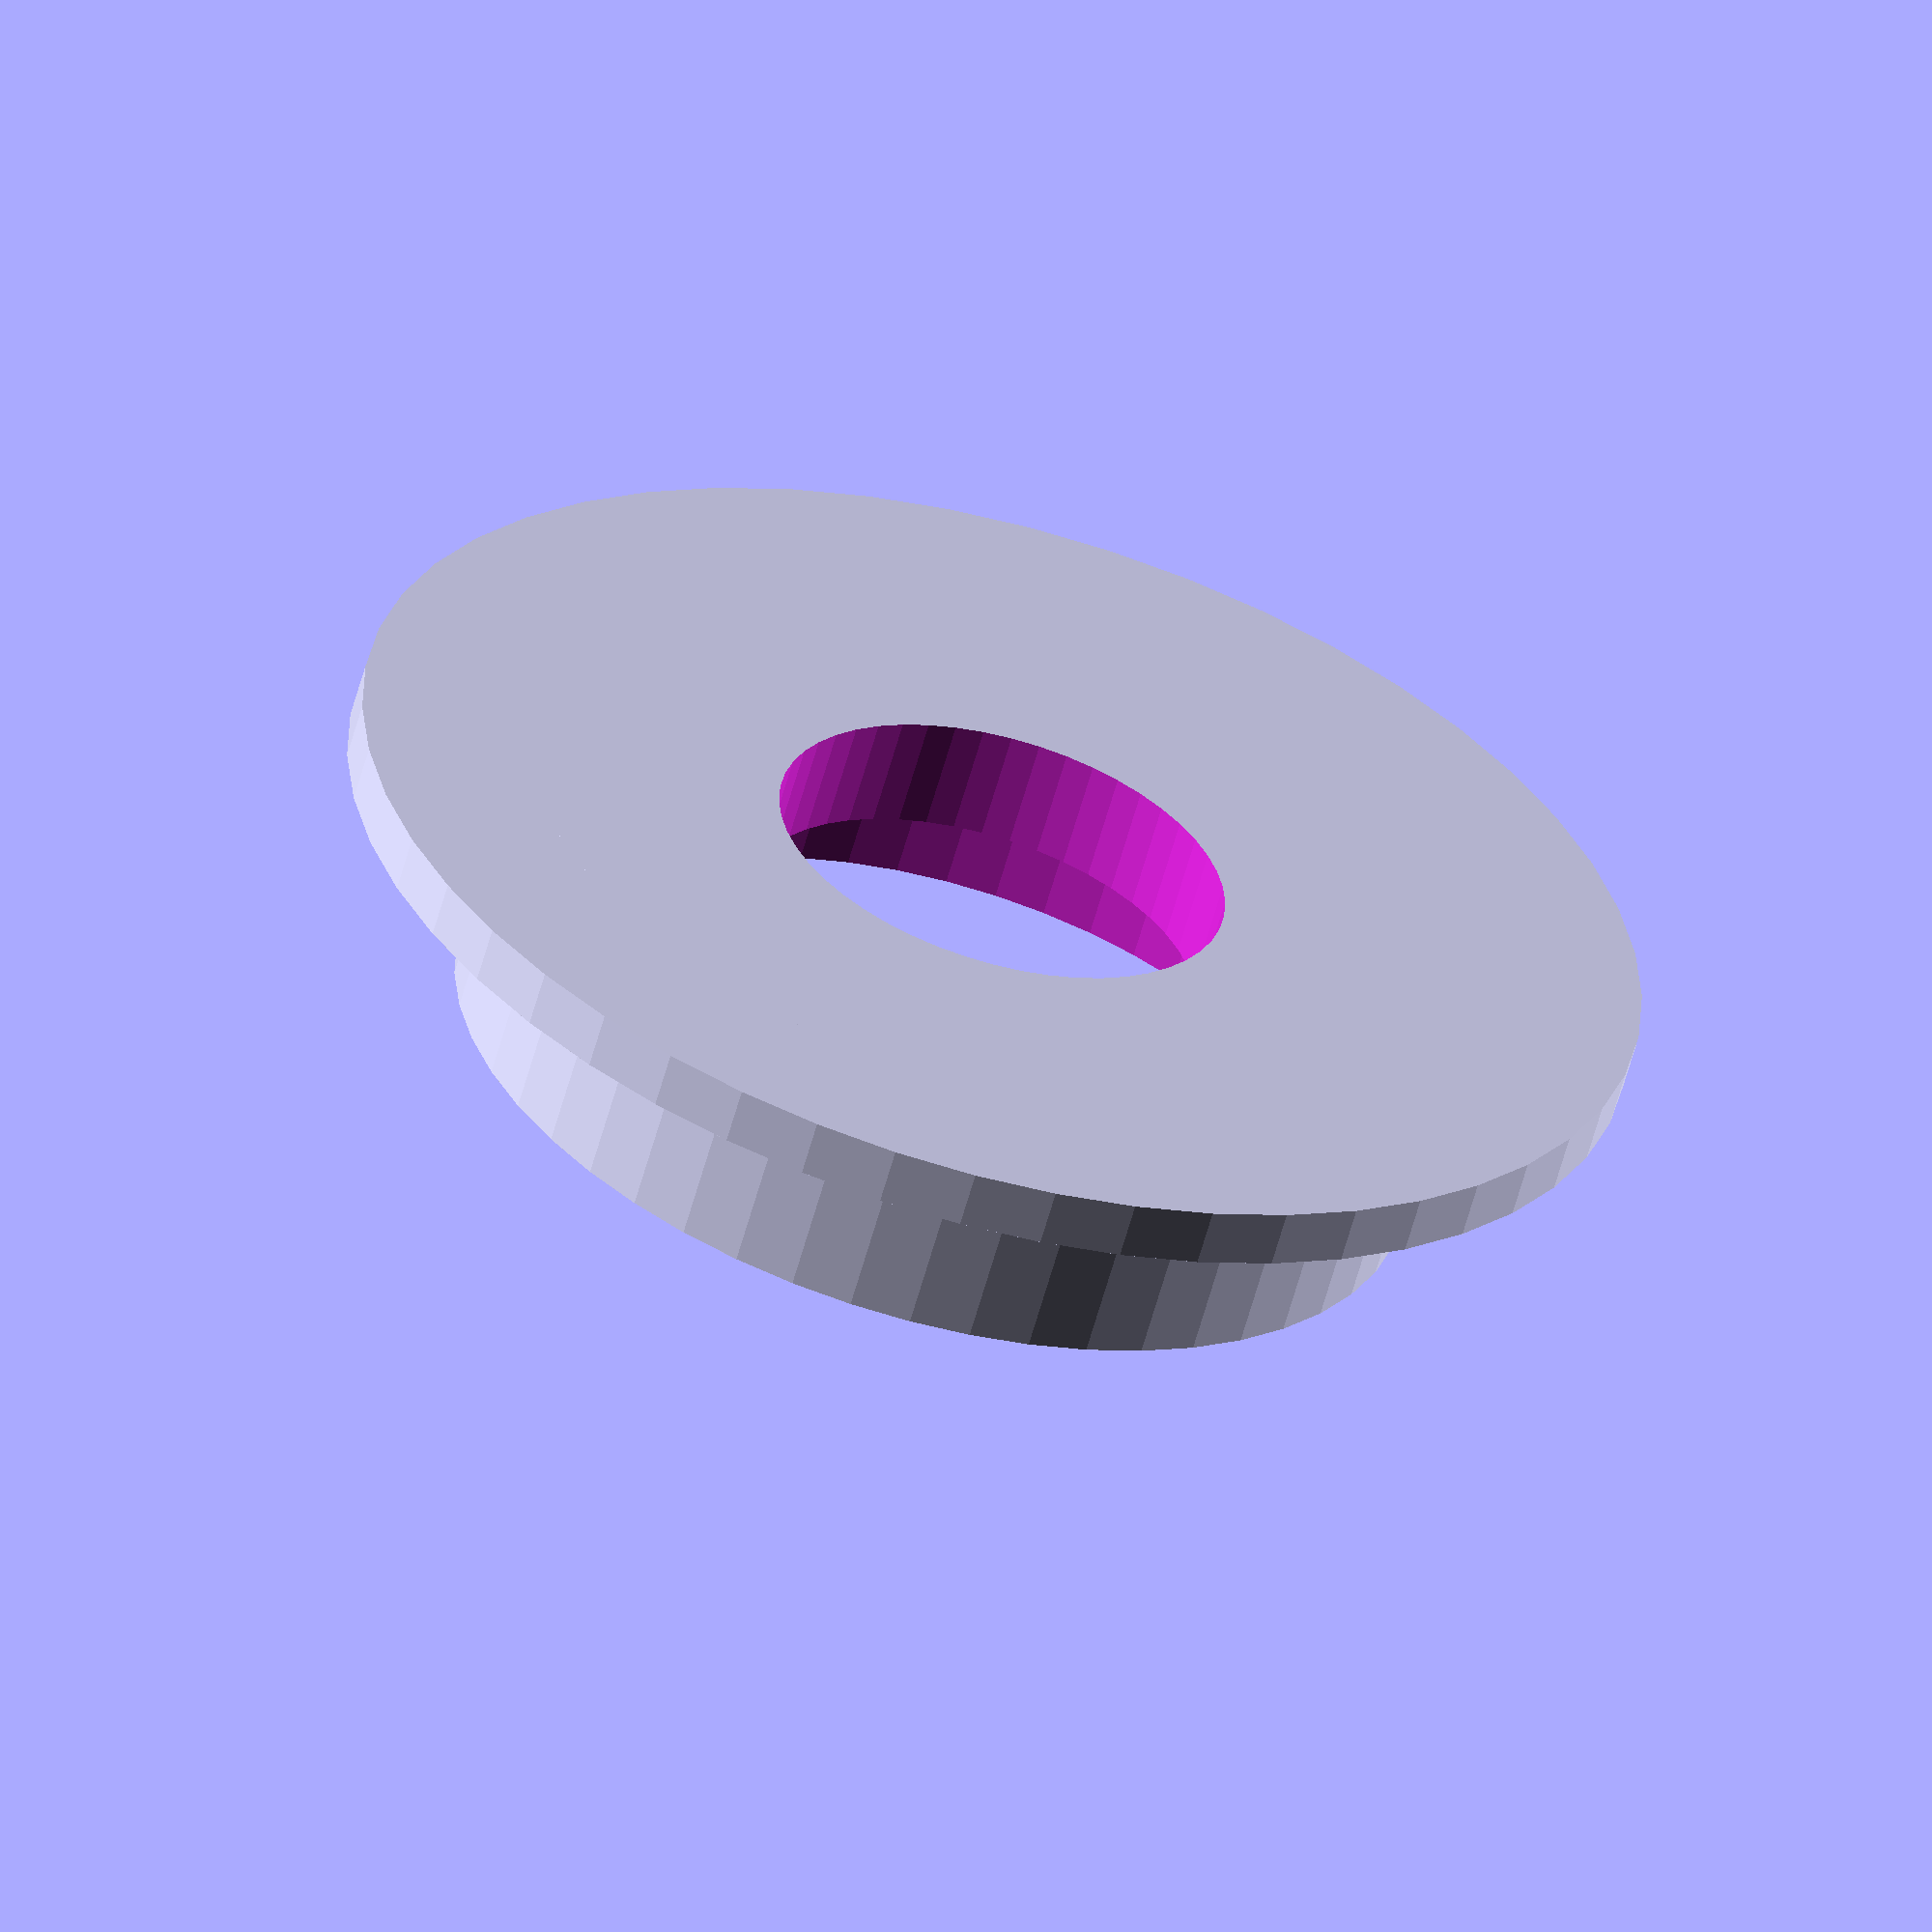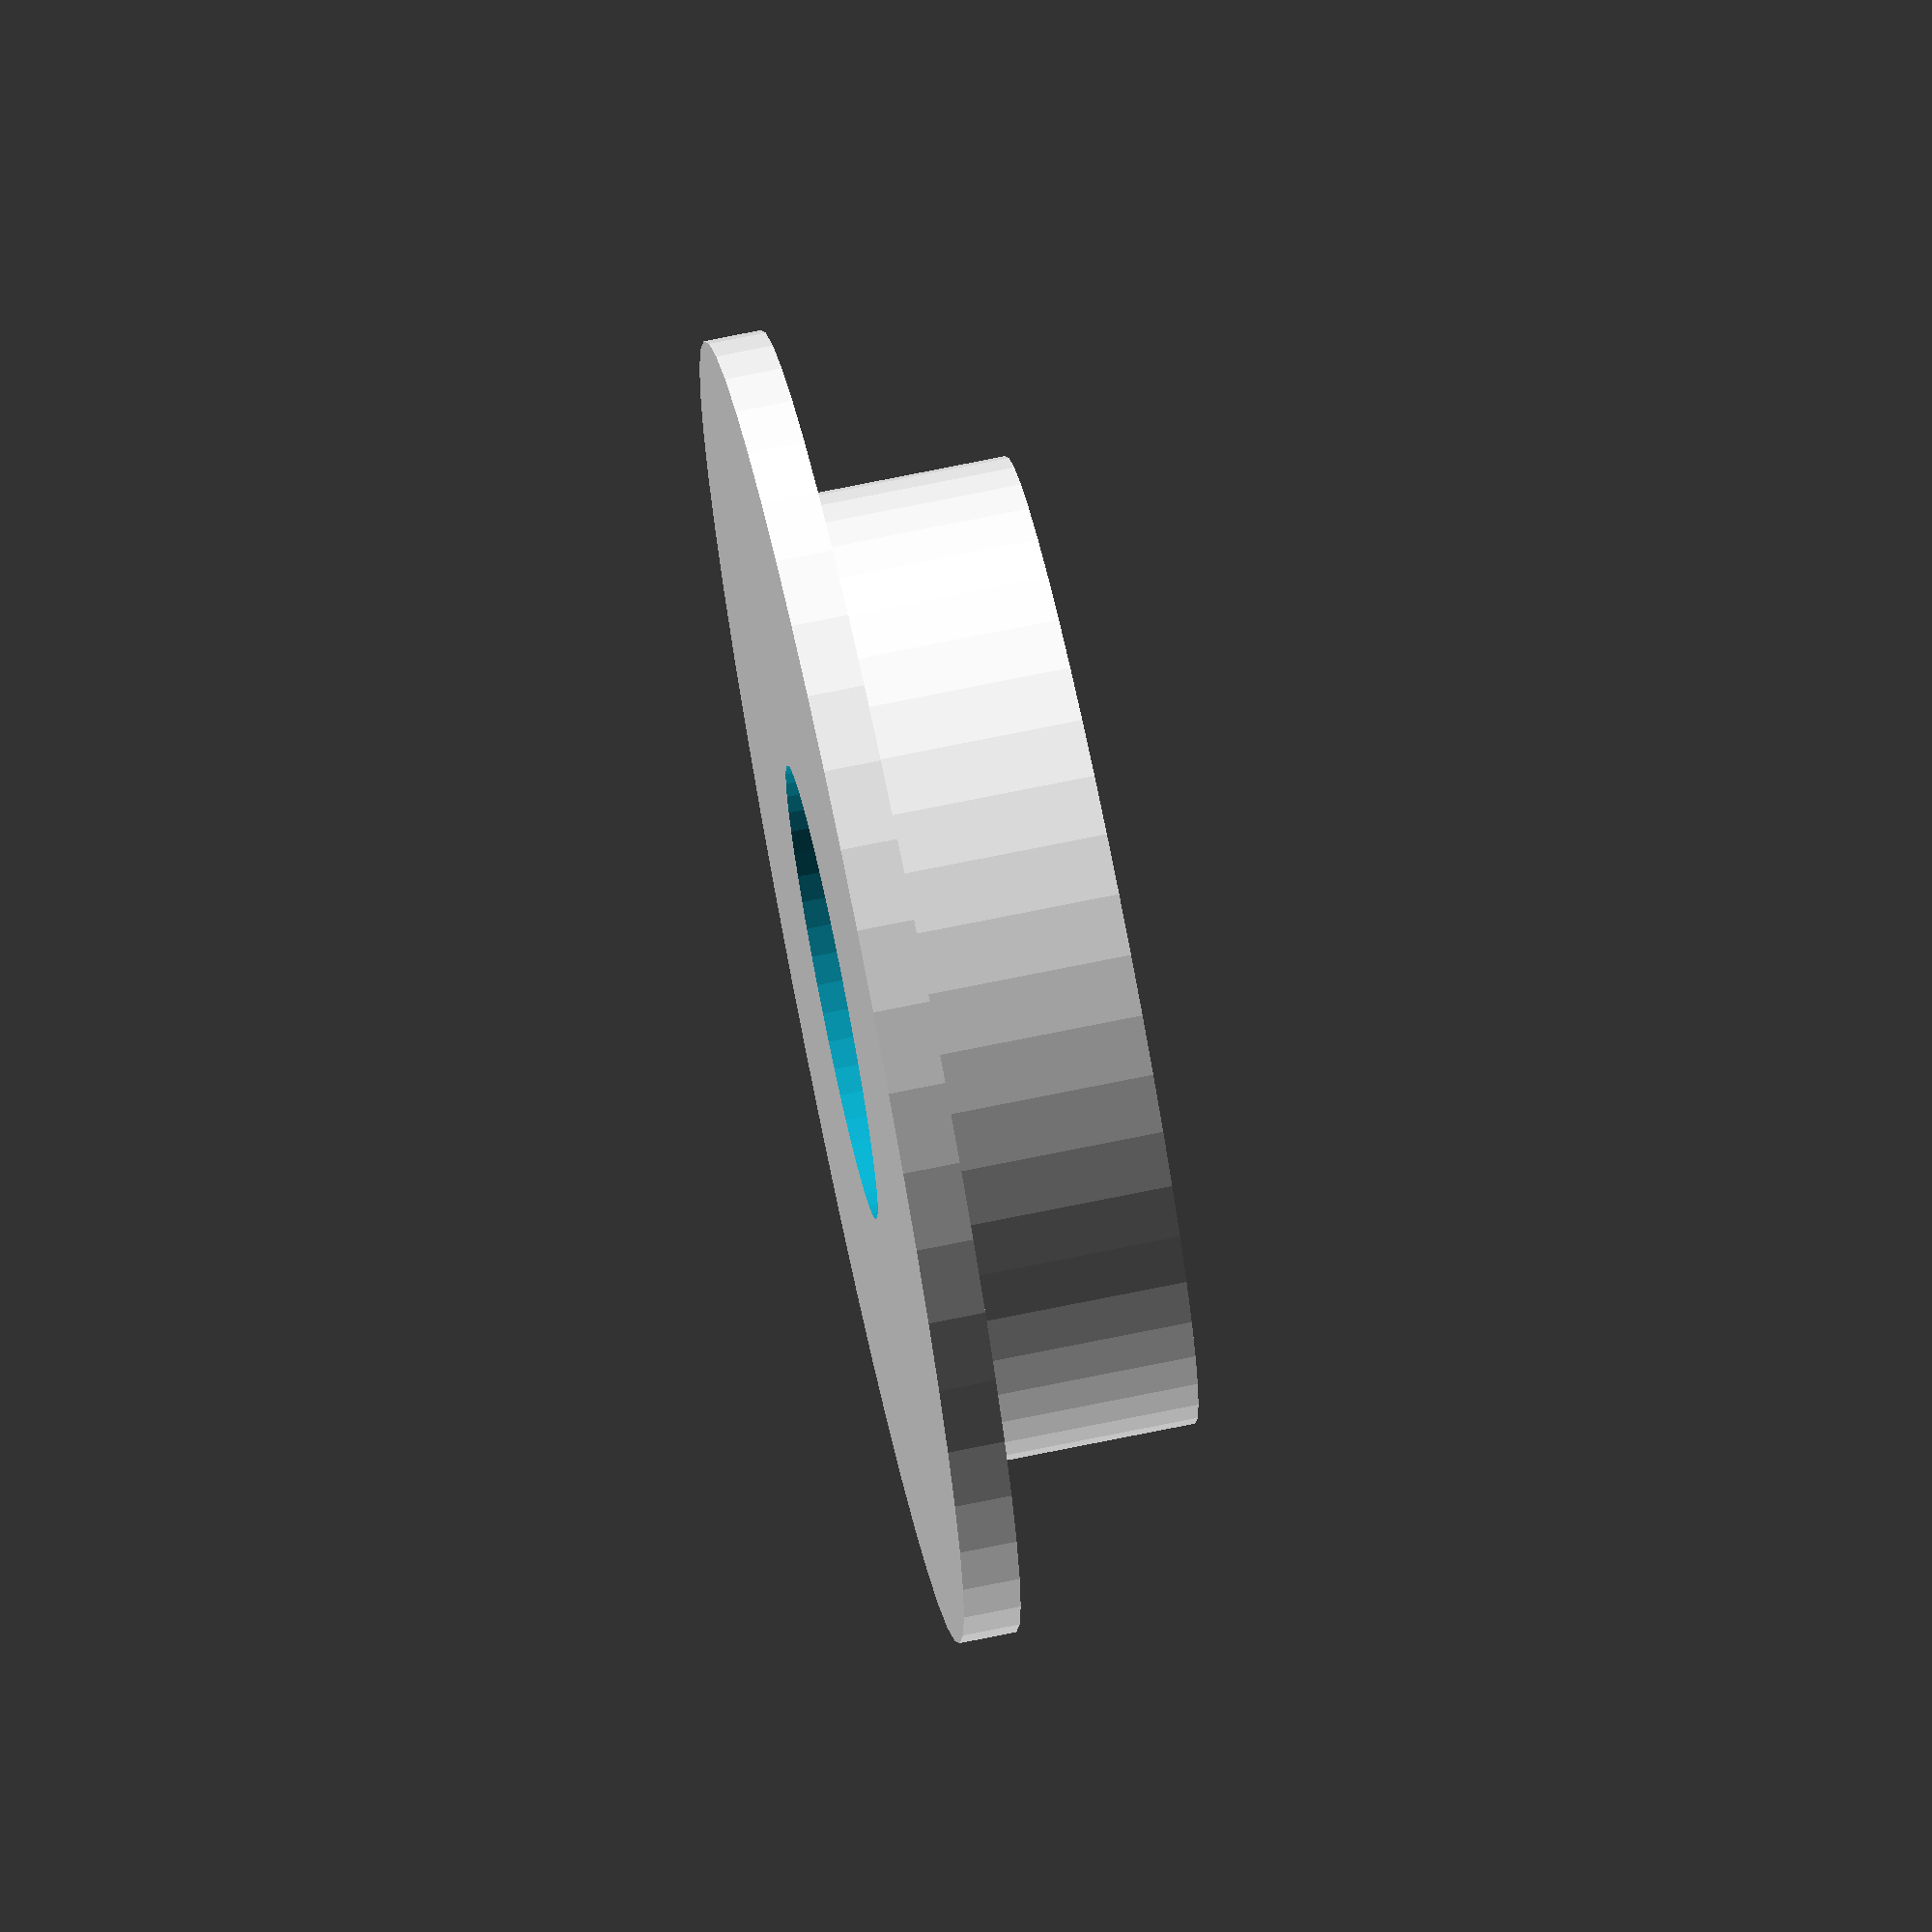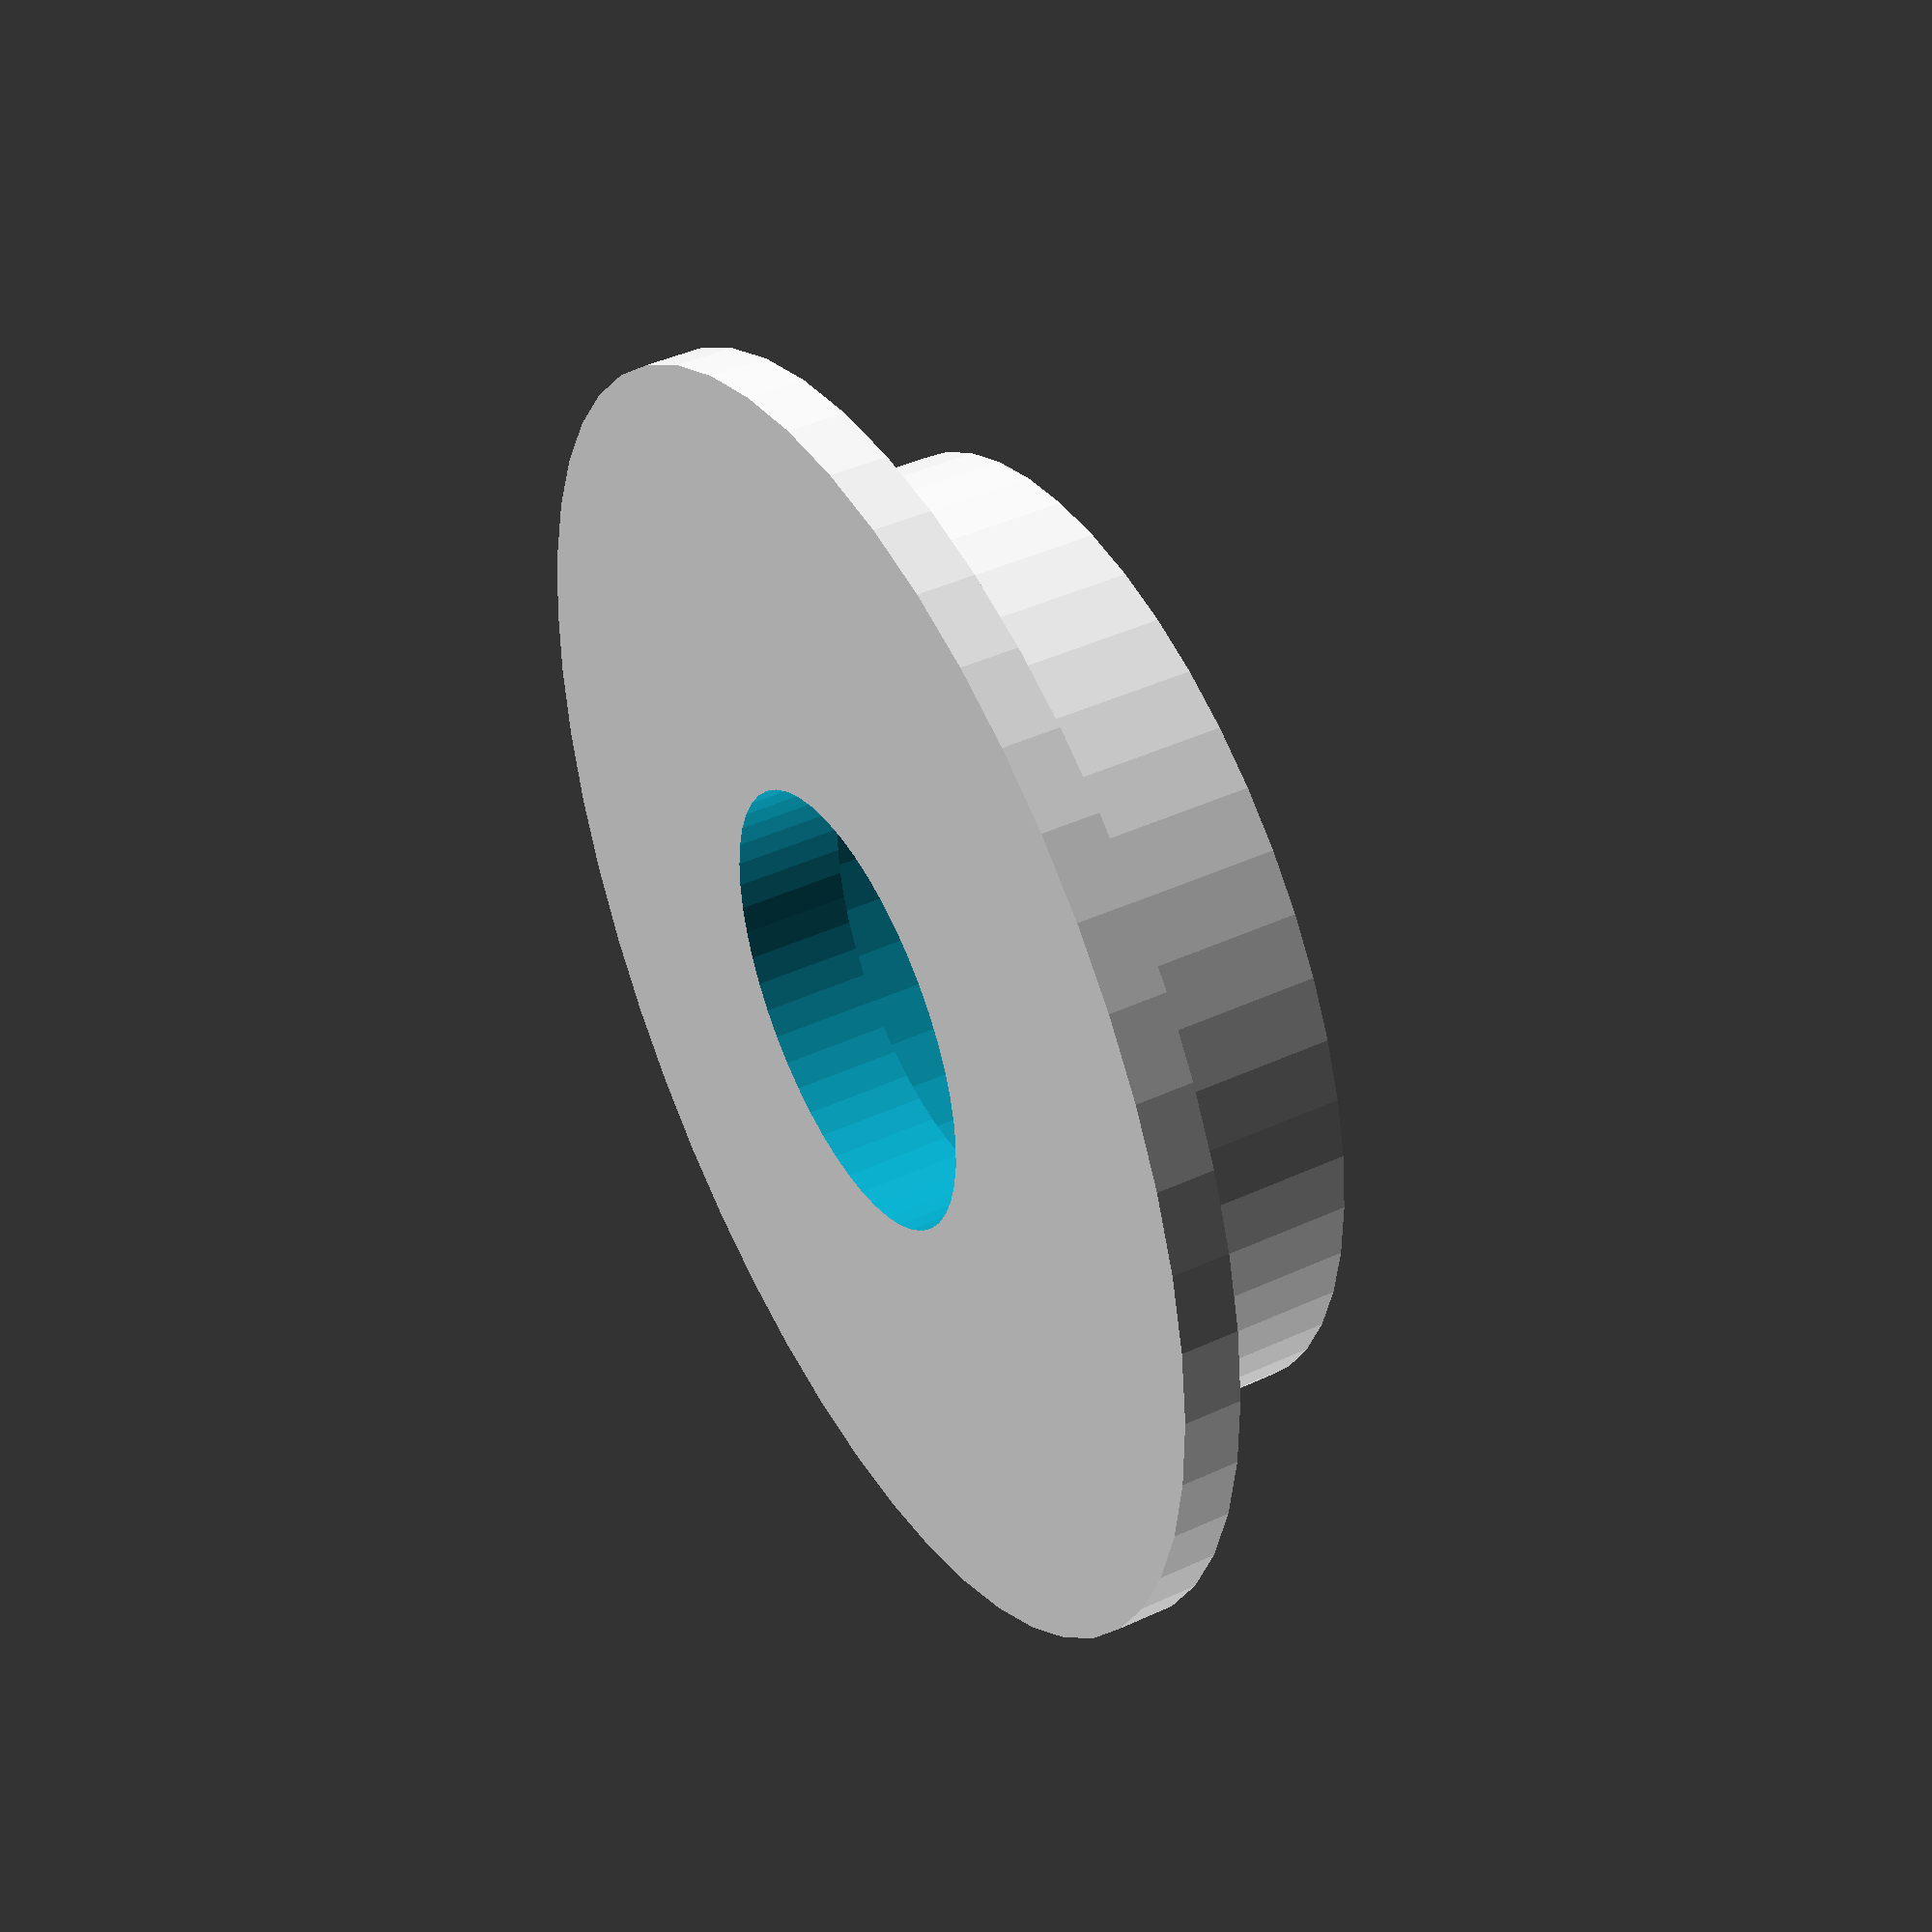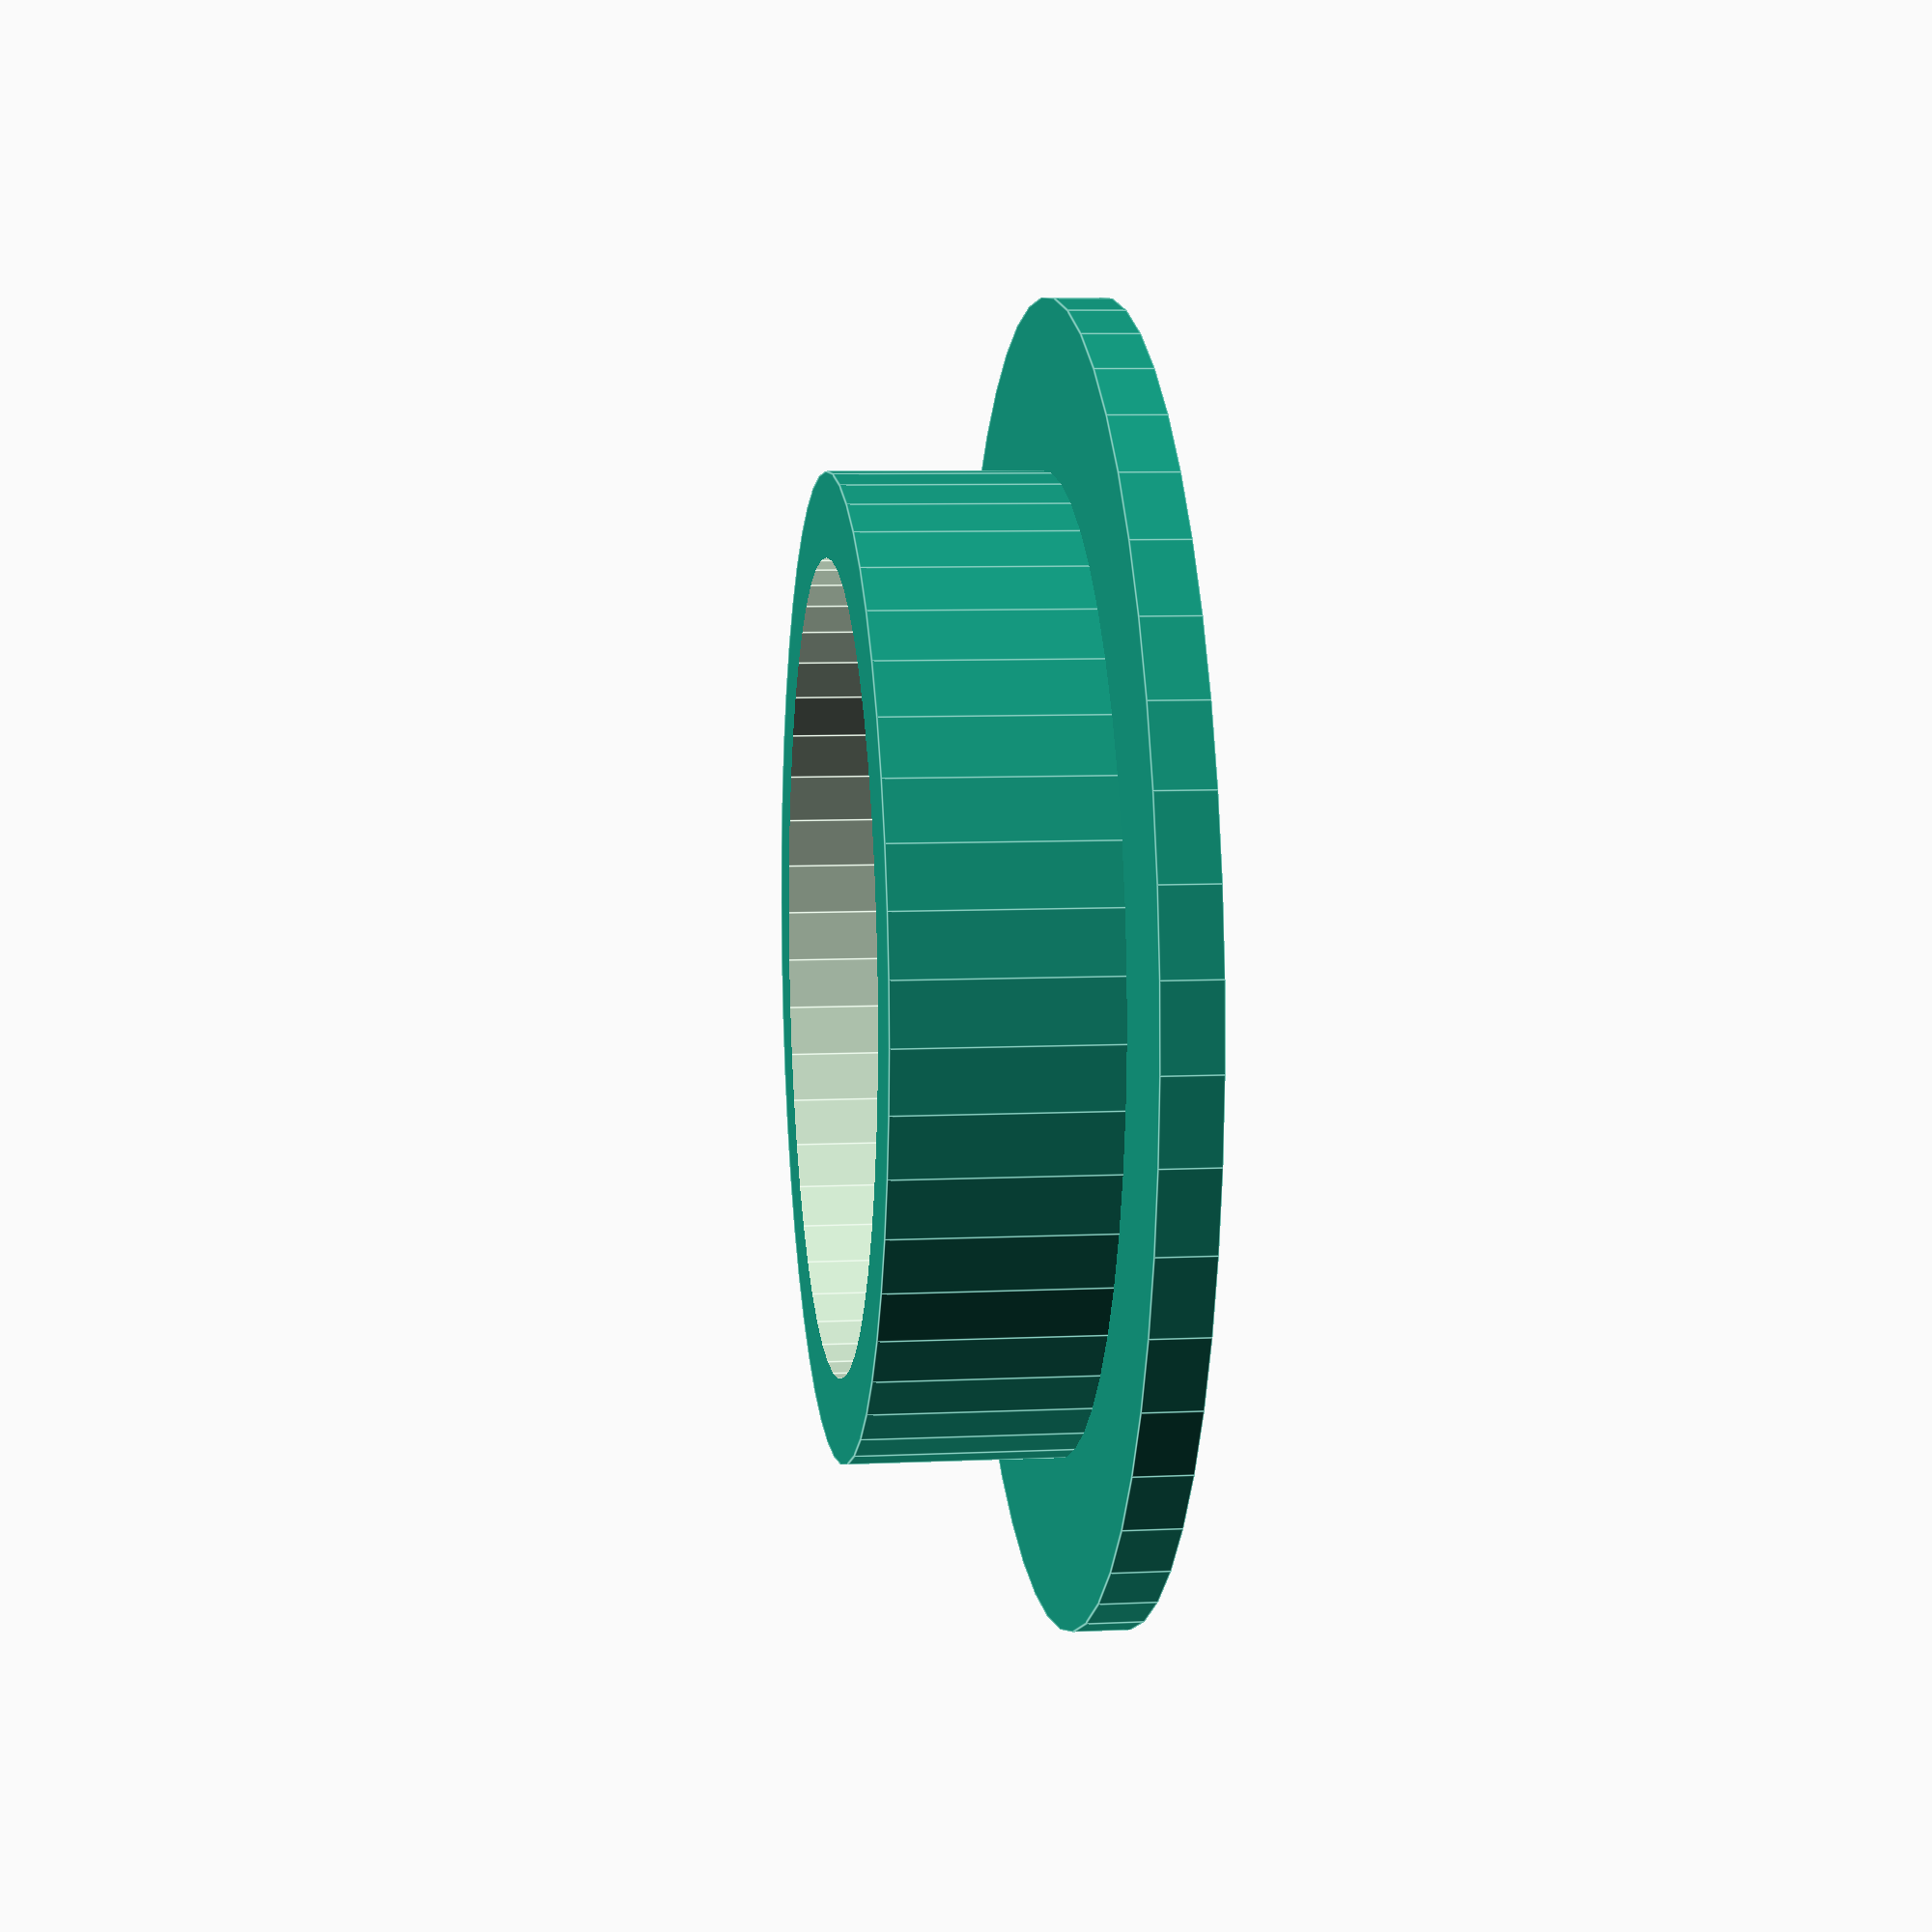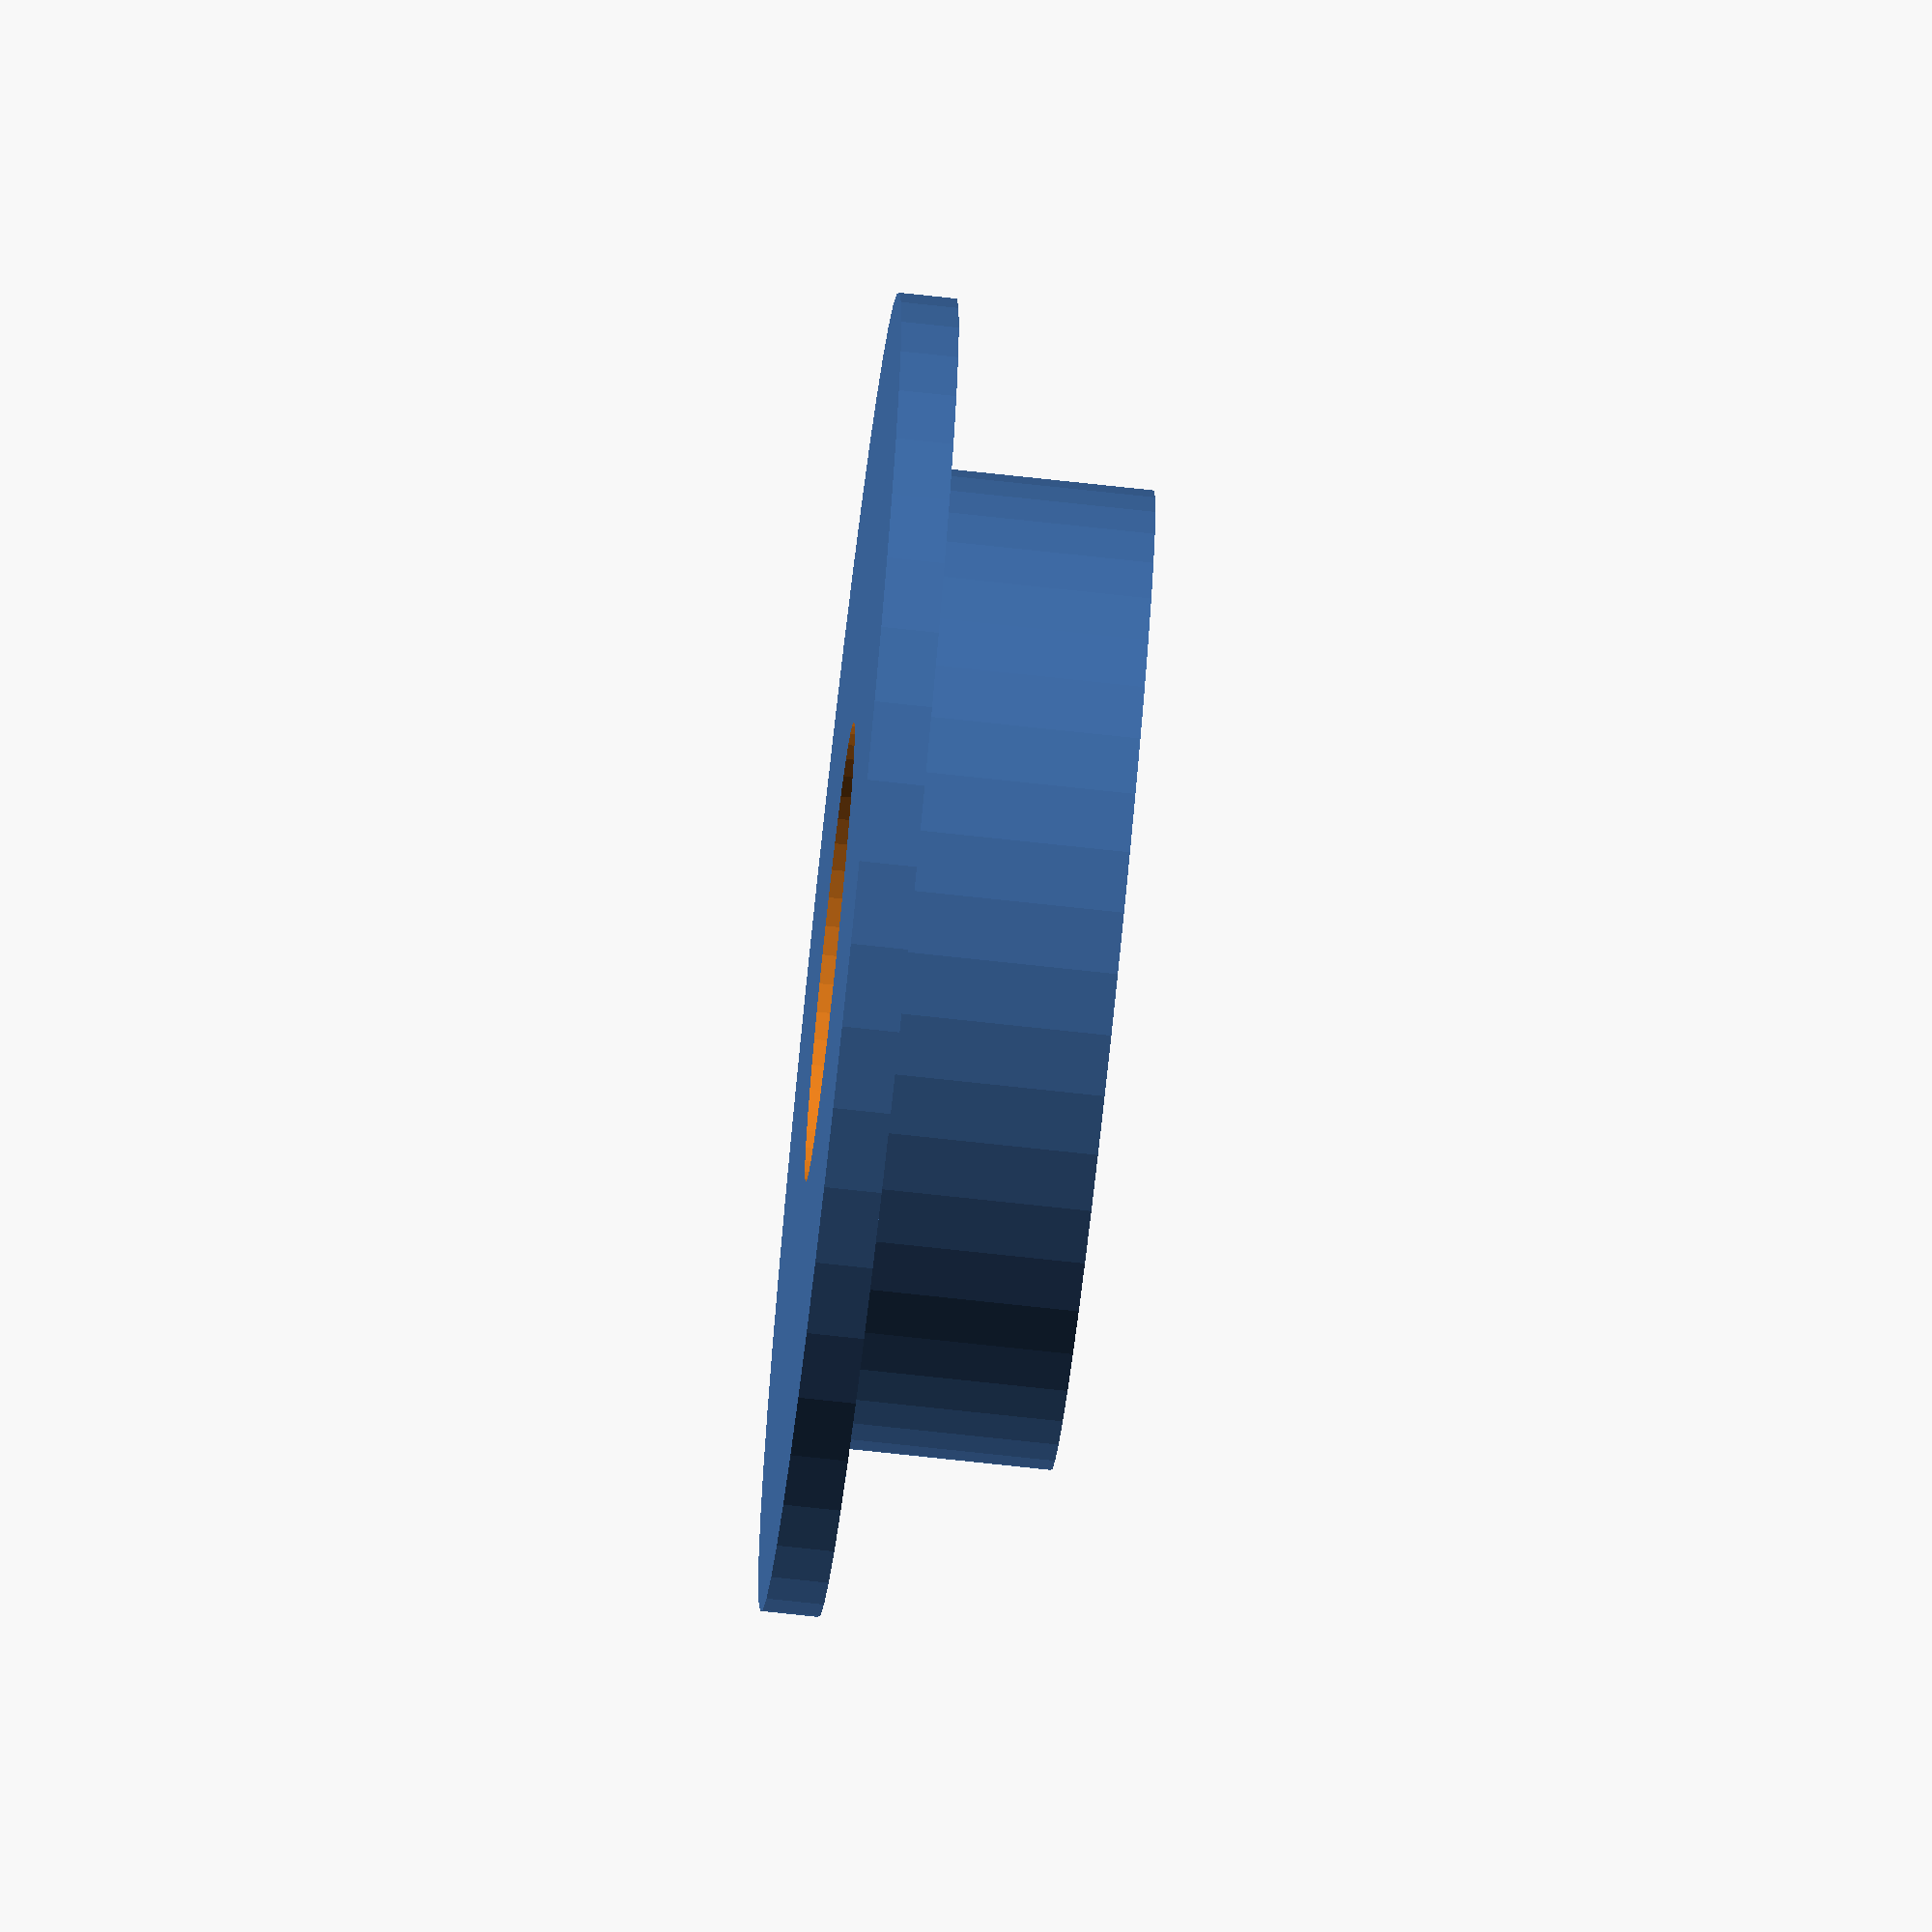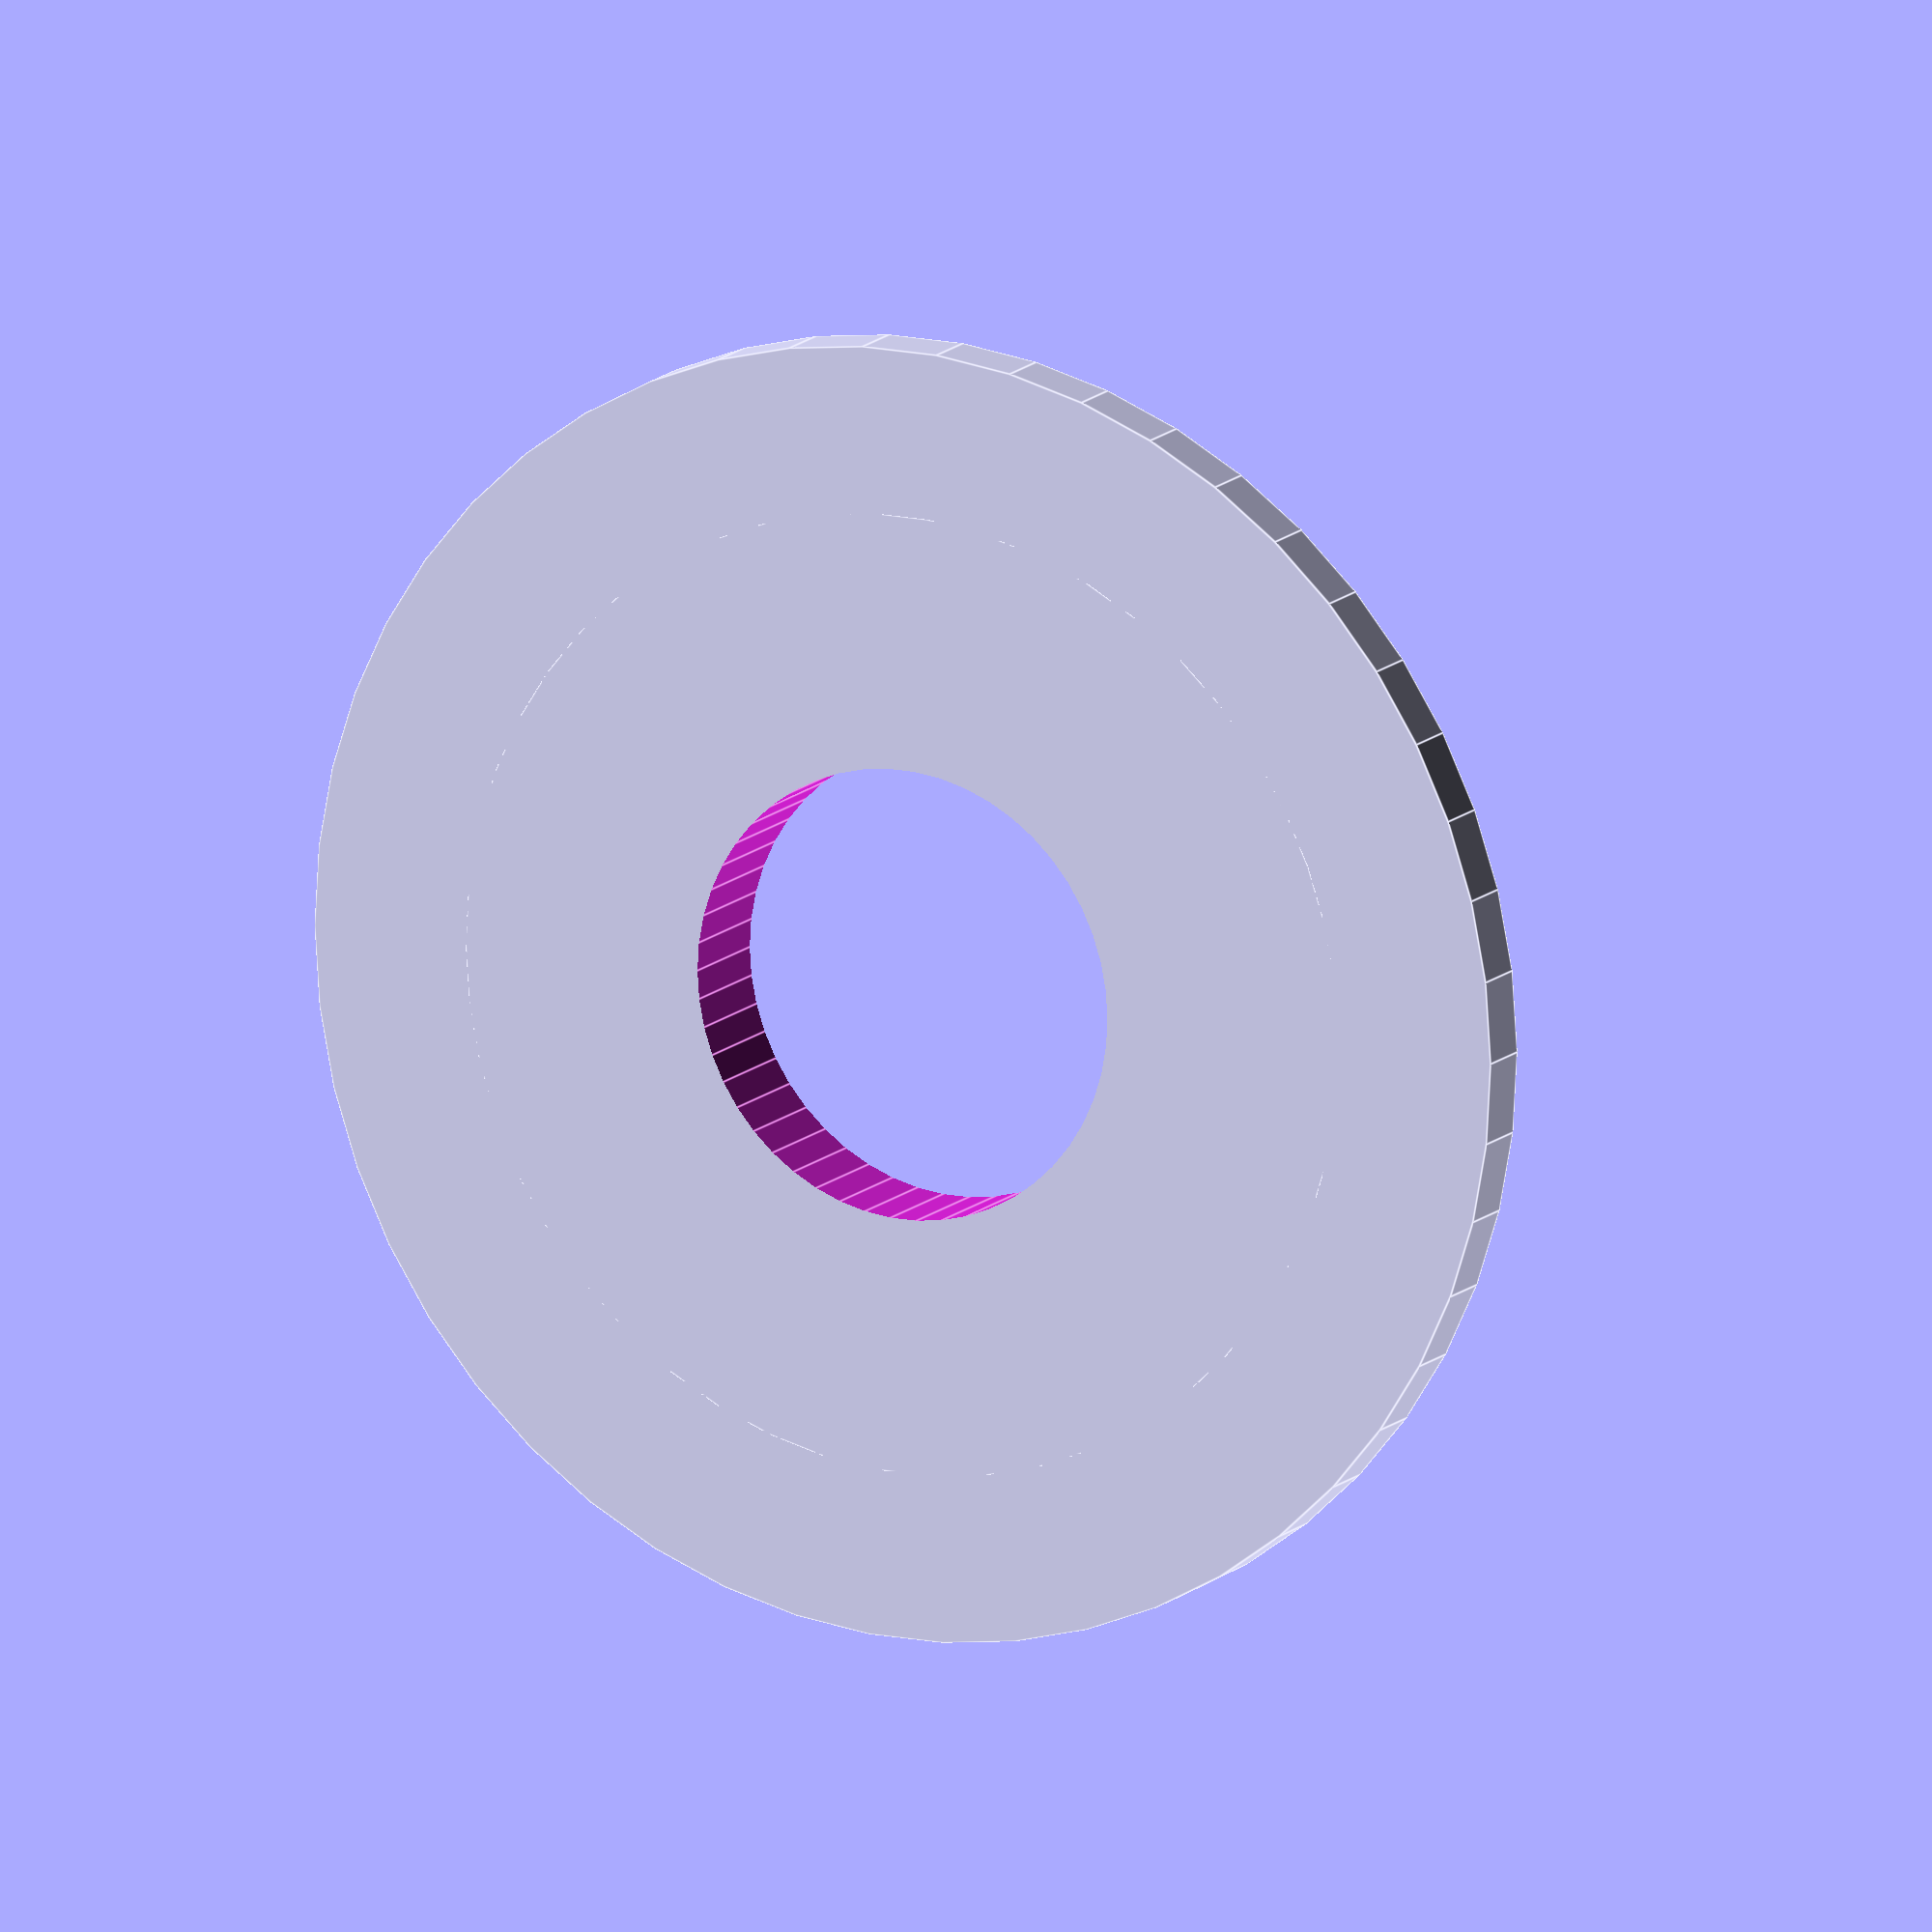
<openscad>
// PRUSA iteration3
// 624 bearing belt guide
// GNU GPL v3
// Josef Průša <iam@josefprusa.cz> and contributors
// http://www.reprap.org/wiki/Prusa_Mendel
// http://prusamendel.org

wall= 1.4;
clearence= 0.2; 

module belt_guide_base(){
 cylinder(r=6.5+wall+clearence, h=4.5, $fn=50);
 cylinder(r=6.5+wall+clearence+2*wall, h=0.95, $fn=50);
}

module belt_guide_holes(){
 translate([0,0,1.85]) cylinder(r=6.5+clearence, h=10, $fn=50);
 translate([0,0,-1]) cylinder(r=5+wall+clearence-2*wall, h=10, $fn=50);
}

// Final part
module belt_guide(){
 difference(){
  belt_guide_base();
  belt_guide_holes();
 }
}

belt_guide();
</openscad>
<views>
elev=240.1 azim=87.6 roll=15.3 proj=o view=solid
elev=106.2 azim=172.5 roll=281.5 proj=o view=wireframe
elev=136.7 azim=183.9 roll=298.6 proj=p view=solid
elev=172.6 azim=65.9 roll=97.8 proj=p view=edges
elev=253.7 azim=20.7 roll=276.2 proj=o view=wireframe
elev=166.3 azim=187.5 roll=332.4 proj=o view=edges
</views>
